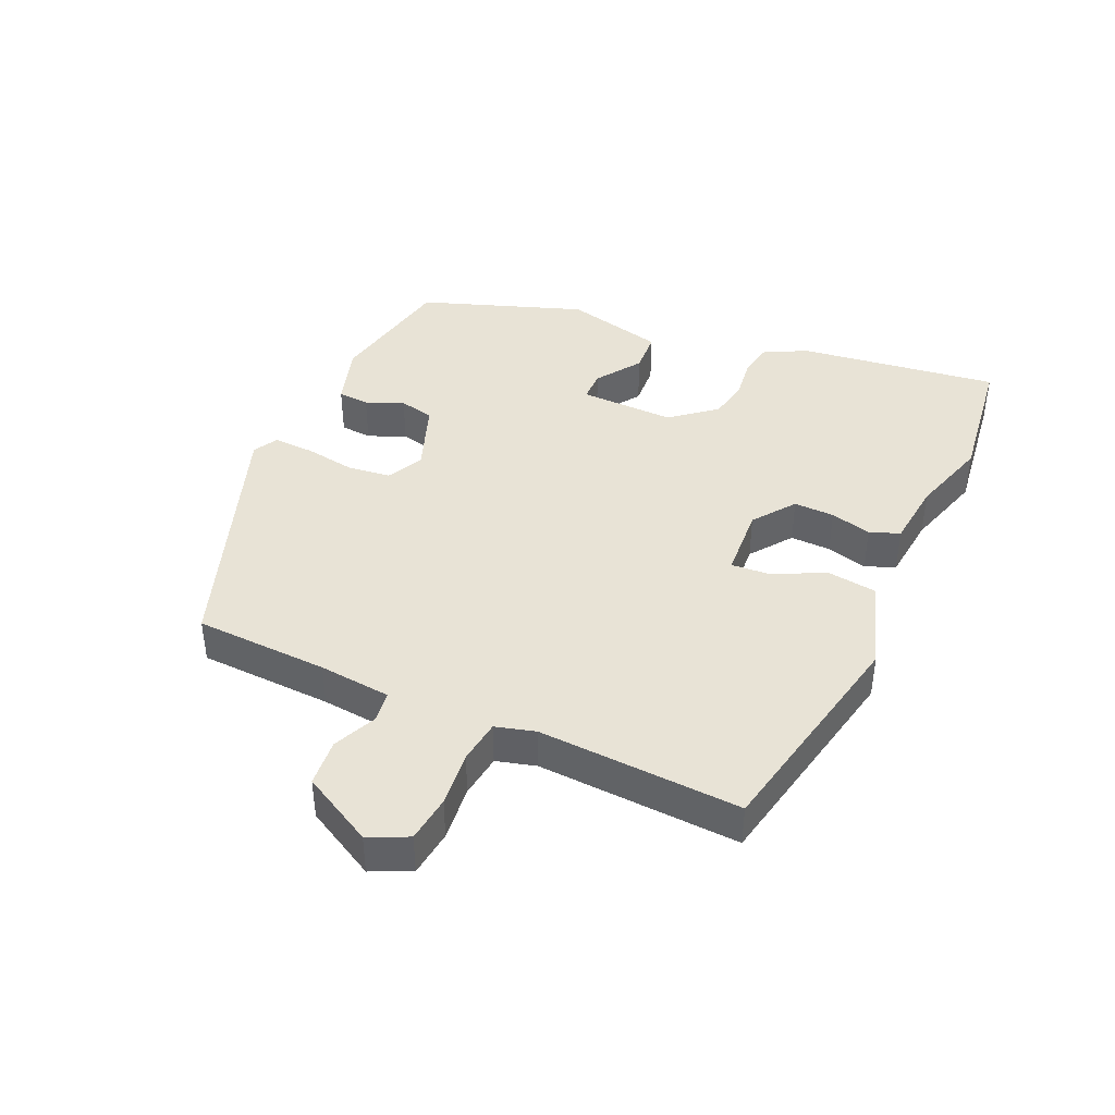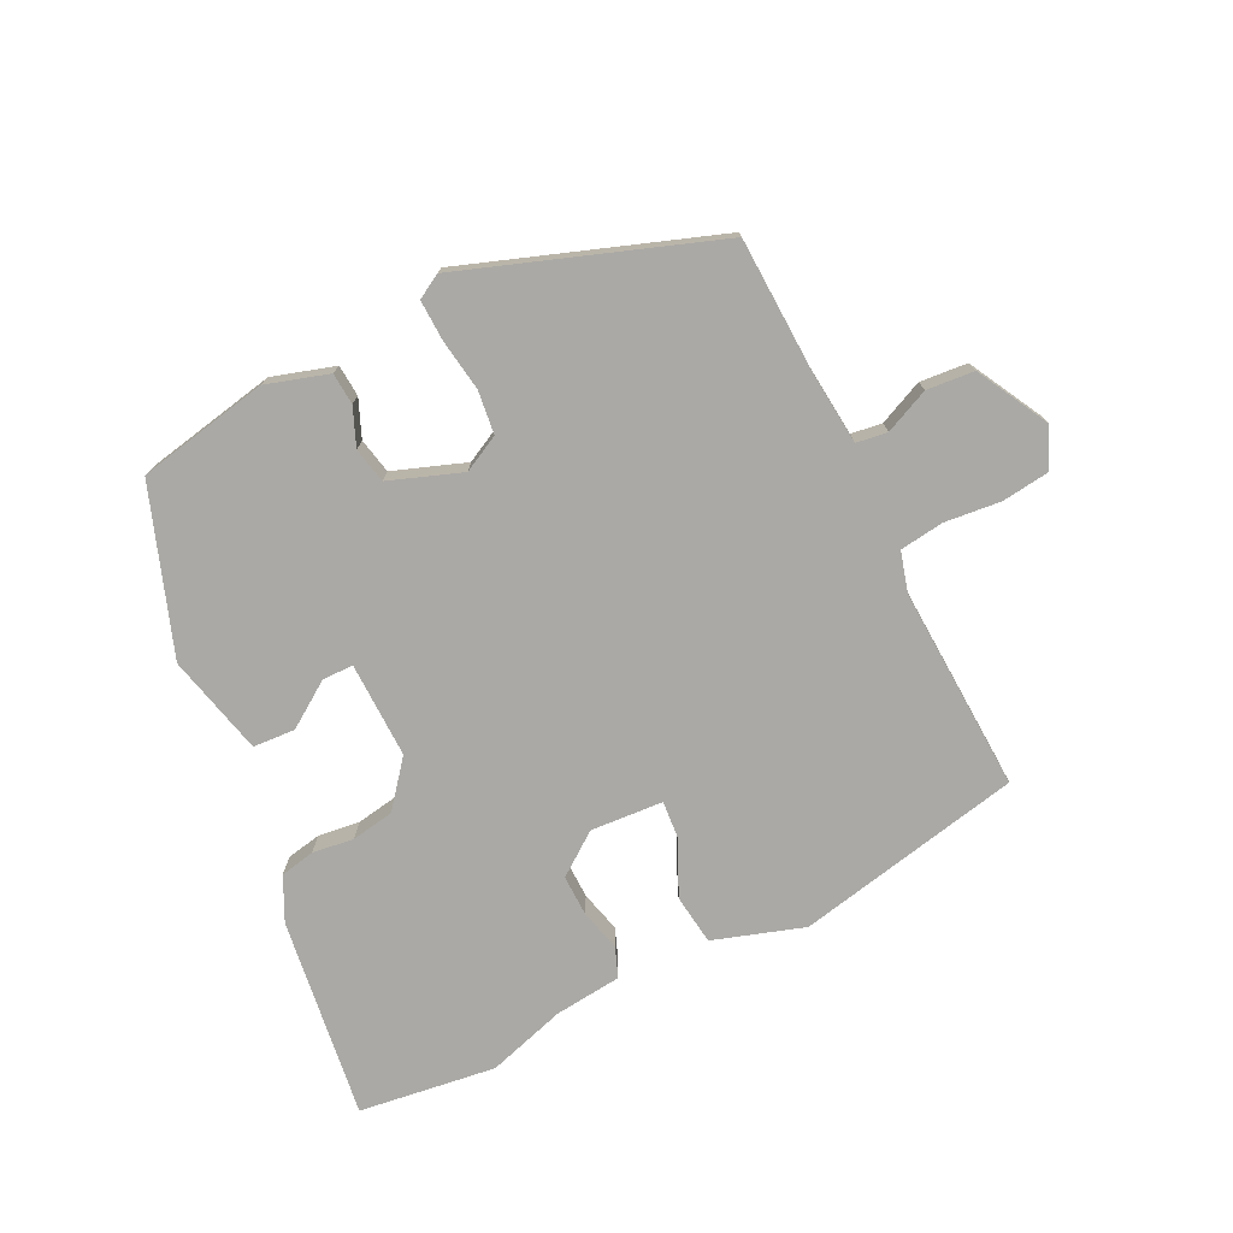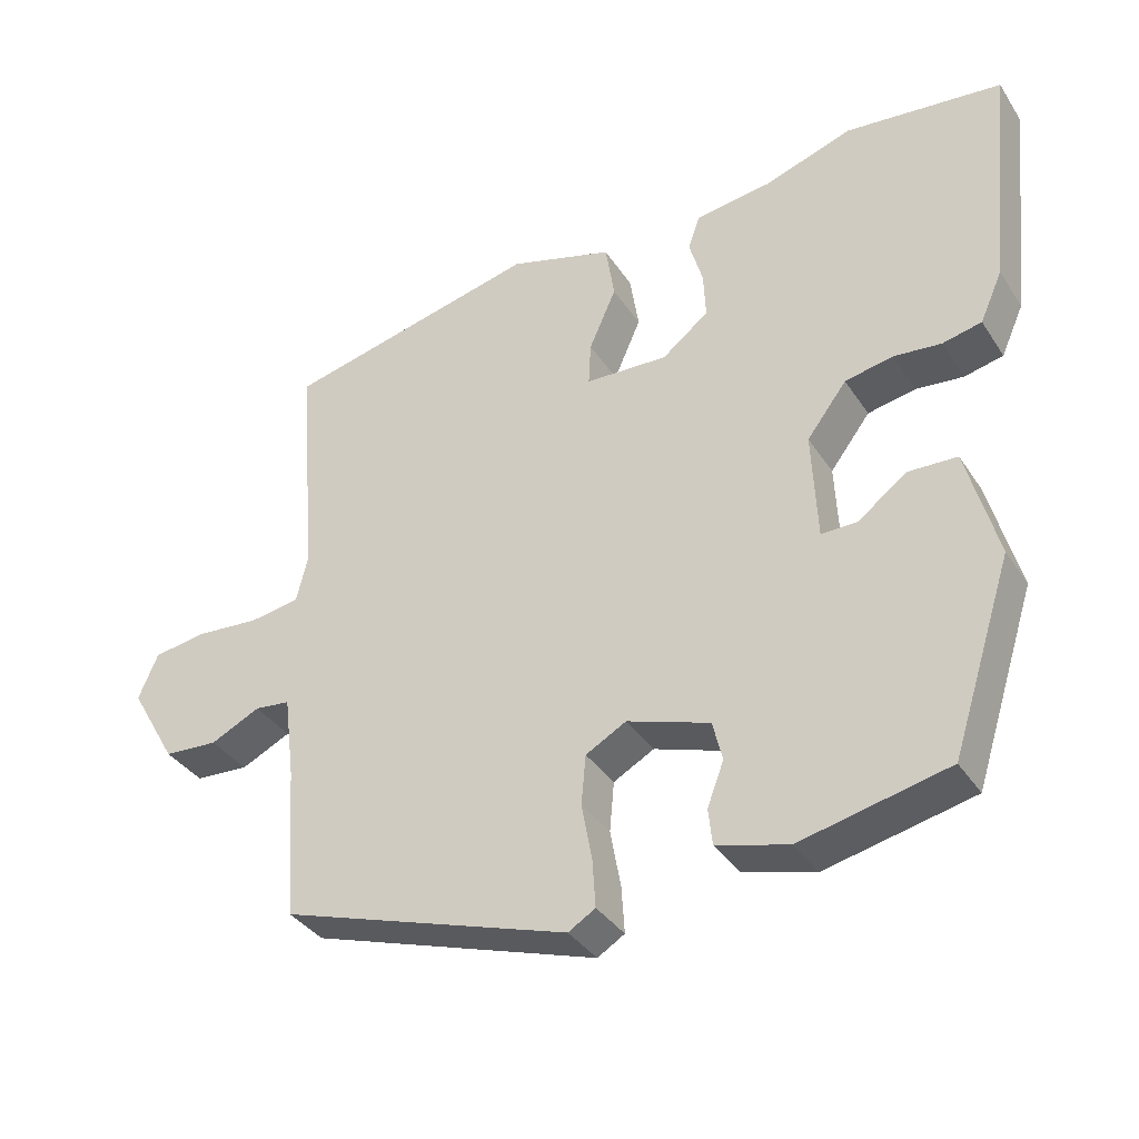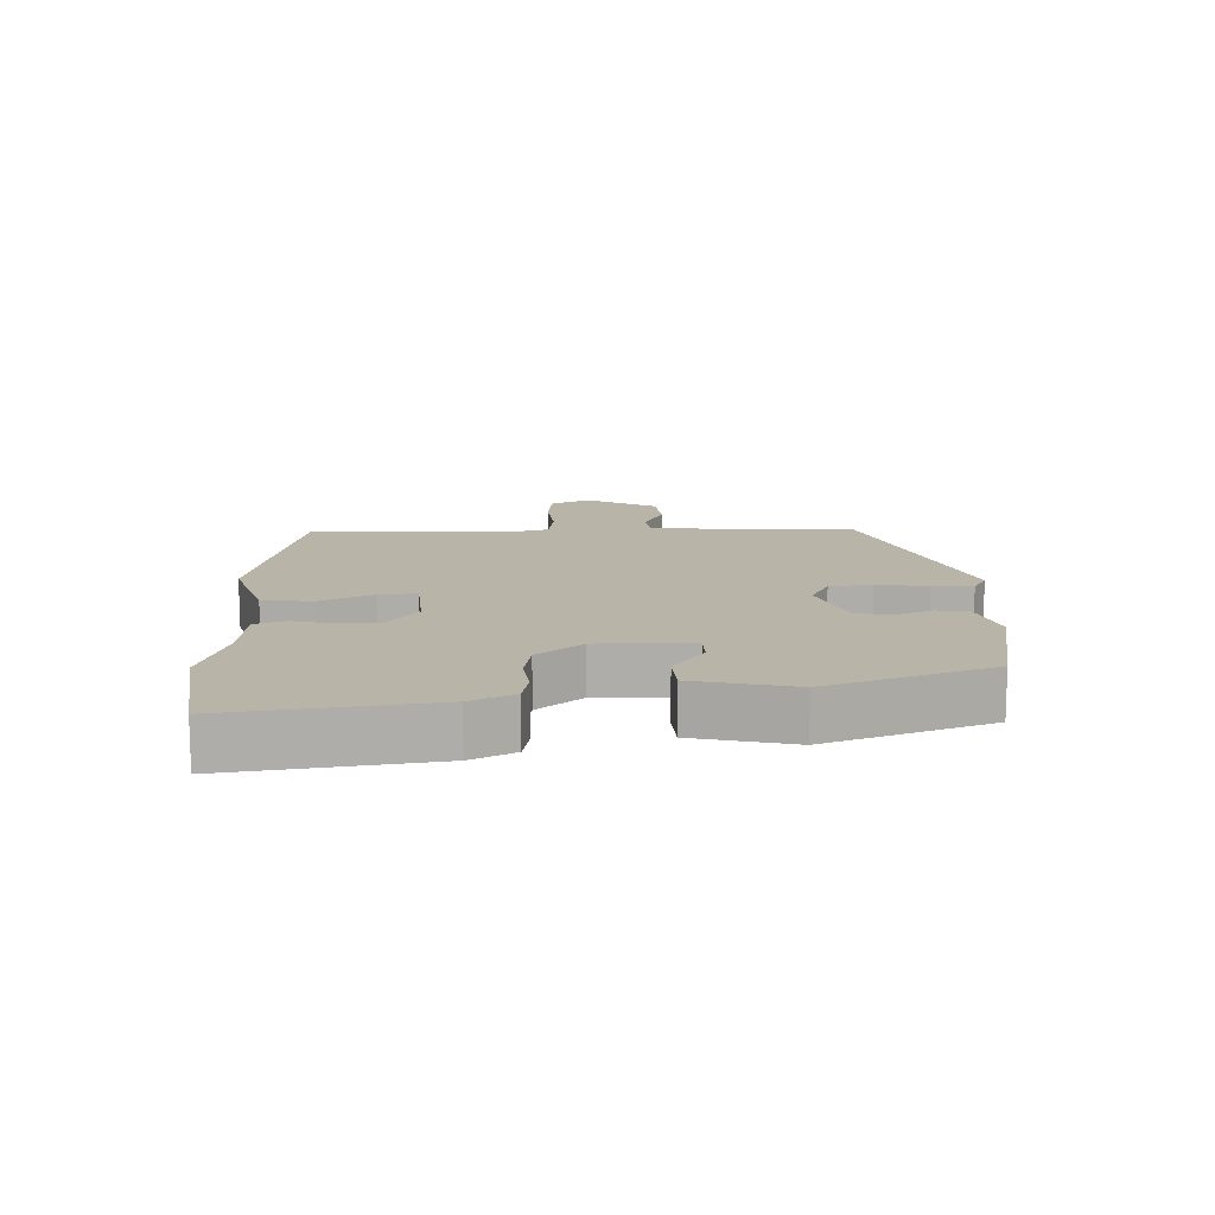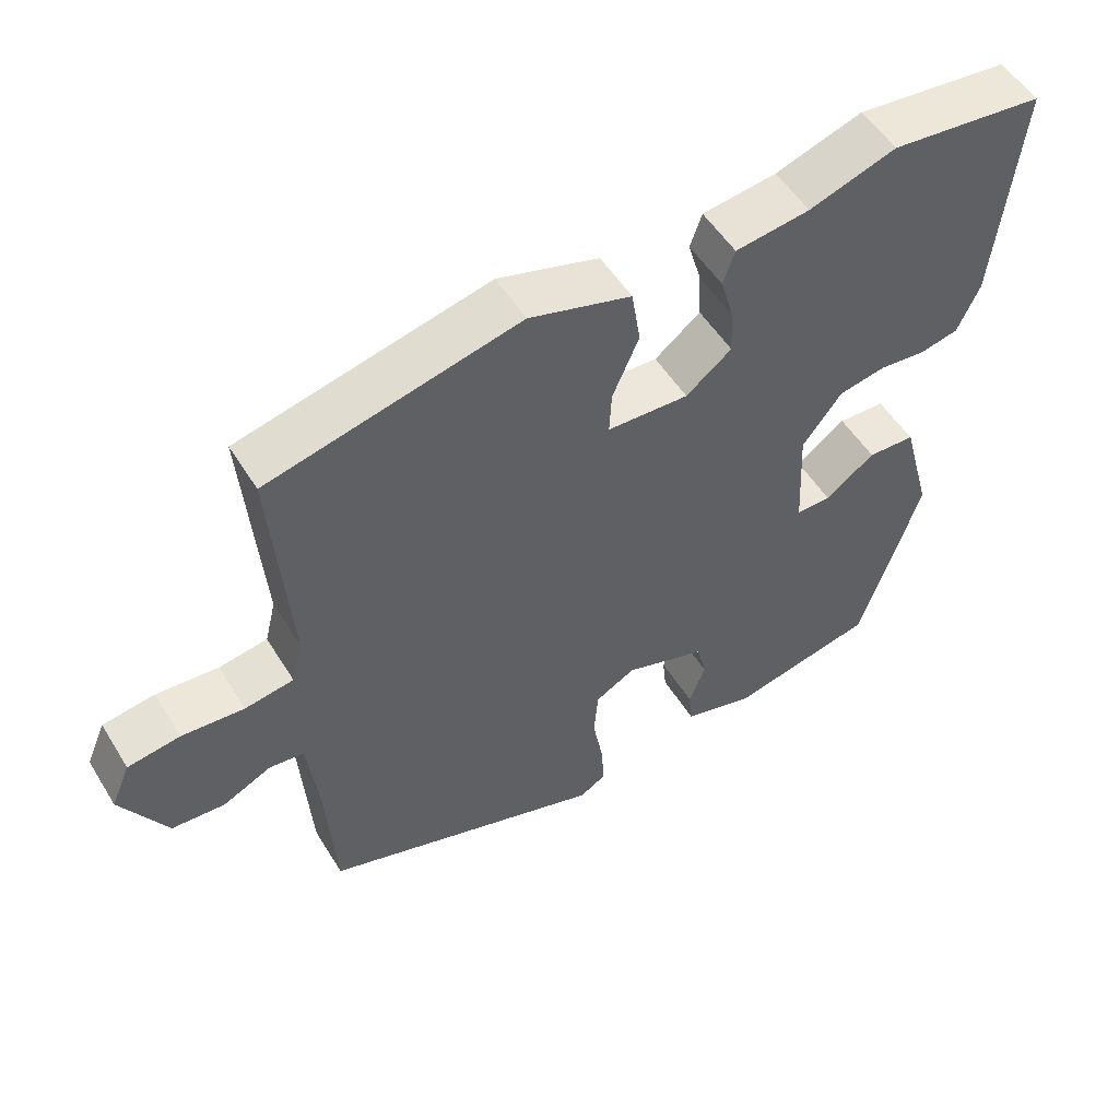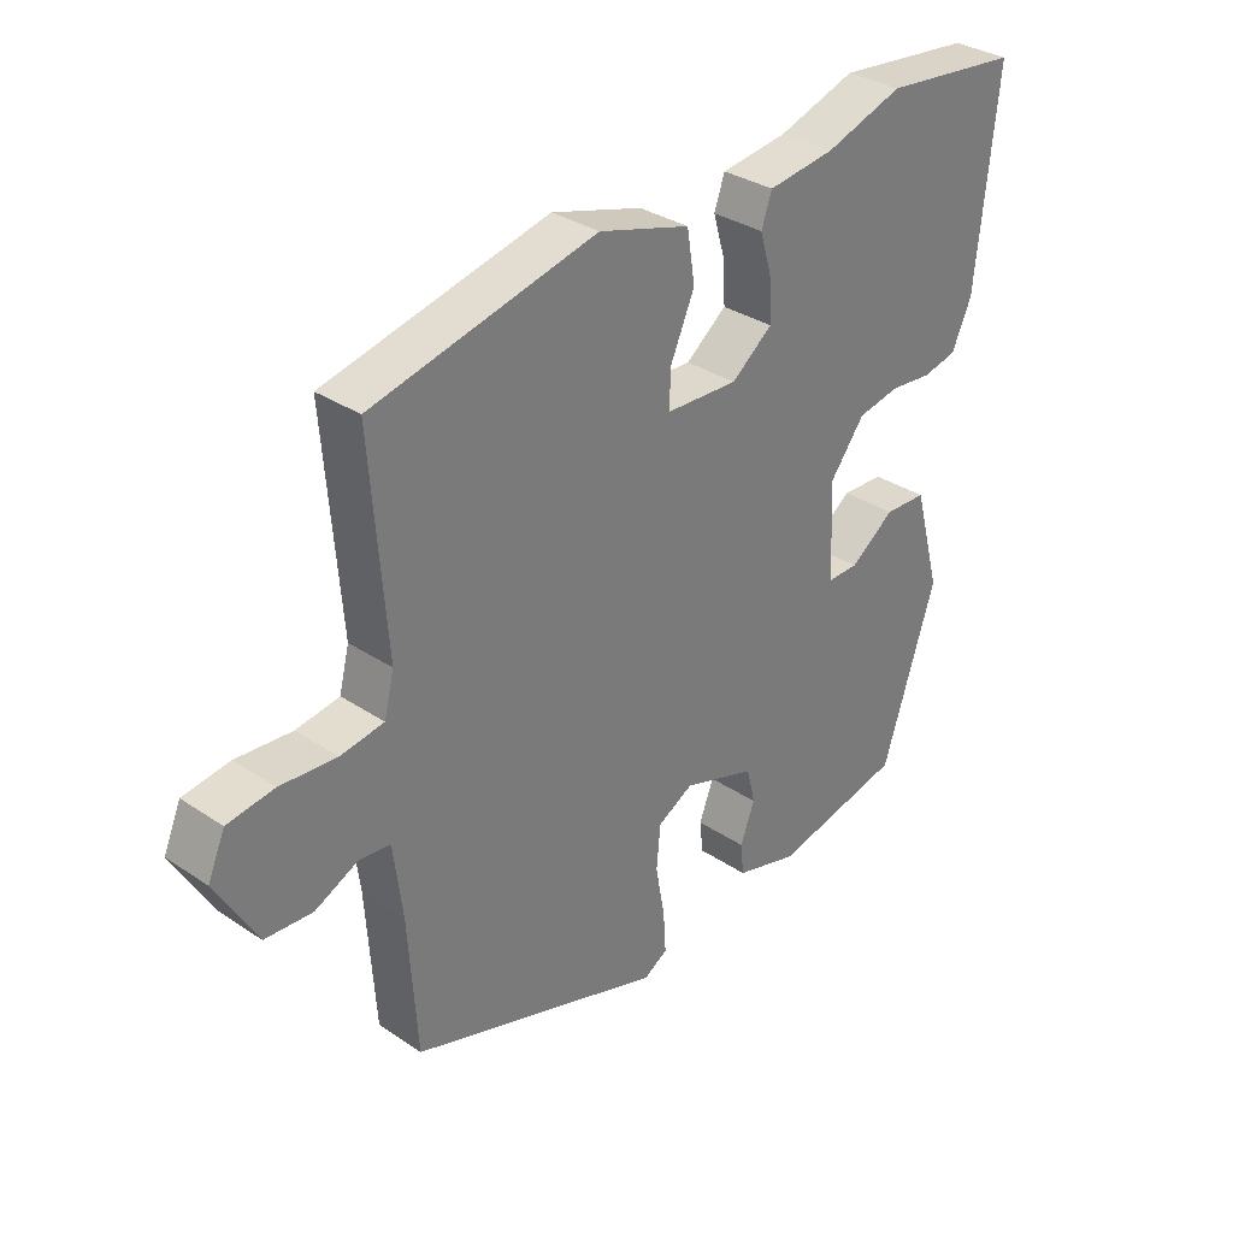
<metadata>
{"format":"obj","ext":"obj","renderer":"f3d","projection":"perspective","resolution":1024,"background":"white","views":[{"elev":41.8,"azim":-67.5,"up":"+Y"},{"elev":-75.4,"azim":-155.5,"up":"+Y"},{"elev":-35.9,"azim":28.9,"up":"+Z"},{"elev":13.1,"azim":86.2,"up":"+Y"},{"elev":52.6,"azim":-31.0,"up":"+Z"},{"elev":32.4,"azim":-46.9,"up":"+Z"}]}
</metadata>
<code>
v 0.329 0.07 0.517
v 0.537 0.07 0.496
v 0.505 0.07 0.191
v 0.475 0.07 0.124
v 0.423 0.07 0.112
v 0.36 0.07 0.118
v 0.296 0.07 0.105
v 0.243 0.07 0.035
v 0.25 0.07 -0.11
v 0.297 0.07 -0.109
v 0.364 0.07 -0.06
v 0.428 0.07 -0.062
v 0.469 0.07 -0.213
v 0.388 0.07 -0.465
v 0.191 0.07 -0.51
v 0.096 0.07 -0.484
v 0.091 0.07 -0.436
v 0.113 0.07 -0.378
v 0.1 0.07 -0.325
v -0.01 0.07 -0.289
v -0.064 0.07 -0.319
v -0.07 0.07 -0.385
v -0.056 0.07 -0.462
v -0.052 0.07 -0.524
v -0.088 0.07 -0.546
v -0.472 0.07 -0.423
v -0.486 0.07 -0.219
v -0.5 0.07 -0.109
v -0.547 0.07 -0.104
v -0.613 0.07 -0.136
v -0.685 0.07 -0.132
v -0.747 0.07 -0.025
v -0.721 0.07 0.036
v -0.65 0.07 0.047
v -0.565 0.07 0.041
v -0.499 0.07 0.052
v -0.484 0.07 0.113
v -0.508 0.07 0.422
v -0.168 0.07 0.504
v -0.03 0.07 0.464
v -0.018 0.07 0.388
v -0.054 0.07 0.306
v -0.057 0.07 0.248
v 0.053 0.07 0.244
v 0.115 0.07 0.293
v 0.112 0.07 0.355
v 0.094 0.07 0.417
v 0.11 0.07 0.463
v 0.211 0.07 0.477
v 0.329 0 0.517
v 0.537 0 0.496
v 0.505 0 0.191
v 0.475 0 0.124
v 0.423 0 0.112
v 0.36 0 0.118
v 0.296 0 0.105
v 0.243 0 0.035
v 0.25 0 -0.11
v 0.297 0 -0.109
v 0.364 0 -0.06
v 0.428 0 -0.062
v 0.469 0 -0.213
v 0.388 0 -0.465
v 0.191 0 -0.51
v 0.096 0 -0.484
v 0.091 0 -0.436
v 0.113 0 -0.378
v 0.1 0 -0.325
v -0.01 0 -0.289
v -0.064 0 -0.319
v -0.07 0 -0.385
v -0.056 0 -0.462
v -0.052 0 -0.524
v -0.088 0 -0.546
v -0.472 0 -0.423
v -0.486 0 -0.219
v -0.5 0 -0.109
v -0.547 0 -0.104
v -0.613 0 -0.136
v -0.685 0 -0.132
v -0.747 0 -0.025
v -0.721 0 0.036
v -0.65 0 0.047
v -0.565 0 0.041
v -0.499 0 0.052
v -0.484 0 0.113
v -0.508 0 0.422
v -0.168 0 0.504
v -0.03 0 0.464
v -0.018 0 0.388
v -0.054 0 0.306
v -0.057 0 0.248
v 0.053 0 0.244
v 0.115 0 0.293
v 0.112 0 0.355
v 0.094 0 0.417
v 0.11 0 0.463
v 0.211 0 0.477
f 46 47 48 49
f 45 46 49 1
f 39 40 41 42
f 37 38 39 42
f 36 37 42 43
f 32 33 34 35
f 32 35 36
f 29 30 31 32
f 28 29 32 36
f 27 28 36 43
f 22 23 24 25
f 21 22 25 26
f 20 21 26 27
f 15 16 17 18
f 15 18 19
f 14 15 19
f 13 14 19
f 10 11 12 13
f 9 10 13 19
f 8 9 19 20
f 3 4 5 6
f 3 6 7
f 45 1 2 3
f 44 45 3 7
f 20 27 43 44
f 7 8 20 44
f 98 97 96 95
f 50 98 95 94
f 91 90 89 88
f 91 88 87 86
f 92 91 86 85
f 84 83 82 81
f 85 84 81
f 81 80 79 78
f 85 81 78 77
f 92 85 77 76
f 74 73 72 71
f 75 74 71 70
f 76 75 70 69
f 67 66 65 64
f 68 67 64
f 68 64 63
f 68 63 62
f 62 61 60 59
f 68 62 59 58
f 69 68 58 57
f 55 54 53 52
f 56 55 52
f 52 51 50 94
f 56 52 94 93
f 93 92 76 69
f 93 69 57 56
f 1 50 51 2
f 2 51 52 3
f 3 52 53 4
f 4 53 54 5
f 5 54 55 6
f 6 55 56 7
f 7 56 57 8
f 8 57 58 9
f 9 58 59 10
f 10 59 60 11
f 11 60 61 12
f 12 61 62 13
f 13 62 63 14
f 14 63 64 15
f 15 64 65 16
f 16 65 66 17
f 17 66 67 18
f 18 67 68 19
f 19 68 69 20
f 20 69 70 21
f 21 70 71 22
f 22 71 72 23
f 23 72 73 24
f 24 73 74 25
f 25 74 75 26
f 26 75 76 27
f 27 76 77 28
f 28 77 78 29
f 29 78 79 30
f 30 79 80 31
f 31 80 81 32
f 32 81 82 33
f 33 82 83 34
f 34 83 84 35
f 35 84 85 36
f 36 85 86 37
f 37 86 87 38
f 38 87 88 39
f 39 88 89 40
f 40 89 90 41
f 41 90 91 42
f 42 91 92 43
f 43 92 93 44
f 44 93 94 45
f 45 94 95 46
f 46 95 96 47
f 47 96 97 48
f 48 97 98 49
f 49 98 50 1

</code>
